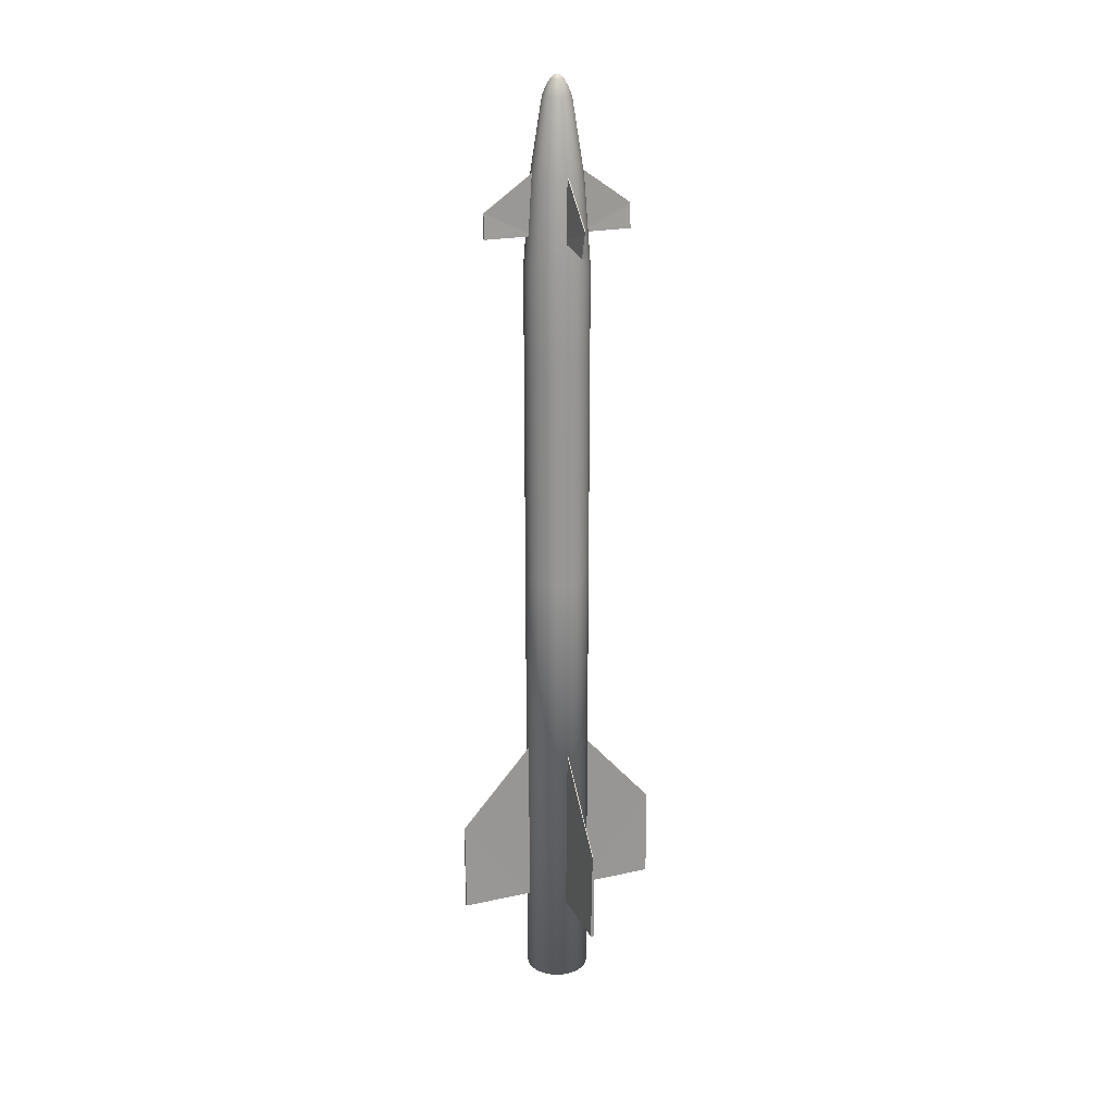
<metadata>
{"format":"obj","ext":"obj","renderer":"f3d","projection":"perspective","resolution":1024,"background":"white","views":[{"elev":22.0,"azim":-110.8,"up":"+Z"}]}
</metadata>
<code>
o Cube.007_Cube.009
v 0.3056 3.244 -2.131
v 1.069 3.244 -3.001
v 0.3056 3.258 -3.954
v 1.069 3.258 -3.954
v 0.3056 3.234 -2.131
v 1.069 3.234 -3.001
v 0.3056 3.219 -3.954
v 1.069 3.219 -3.954
f 2 3 1
f 4 7 3
f 7 6 5
f 6 1 5
f 7 1 3
f 4 6 8
f 2 4 3
f 4 8 7
f 7 8 6
f 6 2 1
f 7 5 1
f 4 2 6
o Cube.006_Cube.008
v -0.3056 3.234 -2.131
v -1.069 3.234 -3.001
v -0.3056 3.219 -3.954
v -1.069 3.219 -3.954
v -0.3056 3.244 -2.131
v -1.069 3.244 -3.001
v -0.3056 3.258 -3.954
v -1.069 3.258 -3.954
f 10 11 9
f 12 15 11
f 15 14 13
f 14 9 13
f 15 9 11
f 12 14 16
f 10 12 11
f 12 16 15
f 15 16 14
f 14 10 9
f 15 13 9
f 12 10 14
o Cube.005_Cube.007
v 0.005001 2.933 -2.131
v 0.005001 2.17 -3.001
v 0.01947 2.933 -3.954
v 0.01947 2.17 -3.954
v -0.005 2.933 -2.131
v -0.005001 2.17 -3.001
v -0.01947 2.933 -3.954
v -0.01947 2.17 -3.954
f 18 19 17
f 20 23 19
f 23 22 21
f 22 17 21
f 23 17 19
f 20 22 24
f 18 20 19
f 20 24 23
f 23 24 22
f 22 18 17
f 23 21 17
f 20 18 22
o Cube.004_Cube.006
v -0.005001 3.544 -2.131
v -0.005001 4.308 -3.001
v -0.01947 3.544 -3.954
v -0.01947 4.308 -3.954
v 0.005001 3.544 -2.131
v 0.005001 4.308 -3.001
v 0.01947 3.544 -3.954
v 0.01947 4.308 -3.954
f 26 27 25
f 28 31 27
f 31 30 29
f 30 25 29
f 31 25 27
f 28 30 32
f 26 28 27
f 28 32 31
f 31 32 30
f 30 26 25
f 31 29 25
f 28 26 30
o Cube.003_Cube.004
v -0.2838 3.224 4.004
v -0.7479 3.231 3.577
v -0.2045 3.217 3.39
v -0.7153 3.219 3.324
v -0.2838 3.234 4.004
v -0.7478 3.241 3.577
v -0.2044 3.256 3.391
v -0.7151 3.258 3.325
f 34 35 33
f 36 39 35
f 39 38 37
f 38 33 37
f 39 33 35
f 36 38 40
f 34 36 35
f 36 40 39
f 39 40 38
f 38 34 33
f 39 37 33
f 36 34 38
o Cube.002_Cube.003
v 0.2044 3.232 4.067
v 0.762 3.234 3.772
v 0.2839 3.253 3.454
v 0.7947 3.251 3.52
v 0.2044 3.222 4.067
v 0.762 3.224 3.772
v 0.2838 3.214 3.453
v 0.7945 3.212 3.52
f 42 43 41
f 44 47 43
f 47 46 45
f 46 41 45
f 47 41 43
f 44 46 48
f 42 44 43
f 44 48 47
f 47 48 46
f 46 42 41
f 47 45 41
f 44 42 46
o Cube.001_Cube.002
v 0.005001 2.985 4.038
v 0.005001 2.47 3.674
v 0.01947 2.985 3.42
v 0.01947 2.47 3.42
v -0.005 2.985 4.038
v -0.005001 2.47 3.674
v -0.01947 2.985 3.42
v -0.01947 2.47 3.42
f 50 51 49
f 52 55 51
f 55 54 53
f 54 49 53
f 55 49 51
f 52 54 56
f 50 52 51
f 52 56 55
f 55 56 54
f 54 50 49
f 55 53 49
f 52 50 54
o Cube_Cube.001
v -0.005001 3.478 4.038
v -0.005001 3.993 3.674
v -0.01947 3.478 3.42
v -0.01947 3.993 3.42
v 0.005001 3.478 4.038
v 0.005001 3.993 3.674
v 0.01947 3.478 3.42
v 0.01947 3.993 3.42
f 58 59 57
f 60 63 59
f 63 62 61
f 62 57 61
f 63 57 59
f 60 62 64
f 58 60 59
f 60 64 63
f 63 64 62
f 62 58 57
f 63 61 57
f 60 58 62
o Cylinder
v 0 3.569 -0.1595
v 0 3.569 2.193
v 0.06437 3.563 -0.1595
v 0.06437 3.563 2.193
v 0.1263 3.544 -0.1595
v 0.1263 3.544 2.193
v 0.1833 3.513 -0.1595
v 0.1833 3.513 2.193
v 0.2333 3.472 -0.1595
v 0.2333 3.472 2.193
v 0.2743 3.422 -0.1595
v 0.2743 3.422 2.193
v 0.3048 3.365 -0.1595
v 0.3048 3.365 2.193
v 0.3236 3.303 -0.1595
v 0.3236 3.303 2.193
v 0.33 3.239 -0.1595
v 0.33 3.239 2.193
v 0.3236 3.175 -0.1595
v 0.3236 3.175 2.193
v 0.3048 3.113 -0.1595
v 0.3048 3.113 2.193
v 0.2743 3.056 -0.1595
v 0.2743 3.056 2.193
v 0.2333 3.006 -0.1595
v 0.2333 3.006 2.193
v 0.1833 2.965 -0.1595
v 0.1833 2.965 2.193
v 0.1263 2.934 -0.1595
v 0.1263 2.934 2.193
v 0.06437 2.915 -0.1595
v 0.06437 2.915 2.193
v -0 2.909 -0.1595
v -0 2.909 2.193
v -0.06437 2.915 -0.1595
v -0.06437 2.915 2.193
v -0.1263 2.934 -0.1595
v -0.1263 2.934 2.193
v -0.1833 2.965 -0.1595
v -0.1833 2.965 2.193
v -0.2333 3.006 -0.1595
v -0.2333 3.006 2.193
v -0.2743 3.056 -0.1595
v -0.2743 3.056 2.193
v -0.3048 3.113 -0.1595
v -0.3048 3.113 2.193
v -0.3236 3.175 -0.1595
v -0.3236 3.175 2.193
v -0.33 3.239 -0.1595
v -0.33 3.239 2.193
v -0.3236 3.303 -0.1595
v -0.3236 3.303 2.193
v -0.3048 3.365 -0.1595
v -0.3048 3.365 2.193
v -0.2743 3.422 -0.1595
v -0.2743 3.422 2.193
v -0.2333 3.472 -0.1595
v -0.2333 3.472 2.193
v -0.1833 3.513 -0.1595
v -0.1833 3.513 2.193
v -0.1263 3.544 -0.1595
v -0.1263 3.544 2.193
v -0.06437 3.563 -0.1595
v -0.06437 3.563 2.193
v 0 3.569 -4.899
v 0.06437 3.563 -4.899
v 0.1263 3.544 -4.899
v 0.1833 3.513 -4.899
v 0.2333 3.472 -4.899
v 0.2743 3.422 -4.899
v 0.3048 3.365 -4.899
v 0.3236 3.303 -4.899
v 0.33 3.239 -4.899
v 0.3236 3.175 -4.899
v 0.3048 3.113 -4.899
v 0.2743 3.056 -4.899
v 0.2333 3.006 -4.899
v 0.1833 2.965 -4.899
v 0.1263 2.934 -4.899
v 0.06437 2.915 -4.899
v -0 2.909 -4.899
v -0.06437 2.915 -4.899
v -0.1263 2.934 -4.899
v -0.1833 2.965 -4.899
v -0.2333 3.006 -4.899
v -0.2743 3.056 -4.899
v -0.3048 3.113 -4.899
v -0.3236 3.175 -4.899
v -0.33 3.239 -4.899
v -0.3236 3.303 -4.899
v -0.3048 3.365 -4.899
v -0.2743 3.422 -4.899
v -0.2333 3.472 -4.899
v -0.1833 3.513 -4.899
v -0.1263 3.544 -4.899
v -0.06437 3.563 -4.899
v 0 3.507 -4.899
v 0.05226 3.502 -4.899
v 0.1025 3.487 -4.899
v 0.1488 3.462 -4.899
v 0.1894 3.428 -4.899
v 0.2227 3.388 -4.899
v 0.2475 3.342 -4.899
v 0.2627 3.291 -4.899
v 0.2679 3.239 -4.899
v 0.2627 3.187 -4.899
v 0.2475 3.137 -4.899
v 0.2227 3.09 -4.899
v 0.1894 3.05 -4.899
v 0.1488 3.016 -4.899
v 0.1025 2.992 -4.899
v 0.05226 2.976 -4.899
v -0 2.971 -4.899
v -0.05226 2.976 -4.899
v -0.1025 2.992 -4.899
v -0.1488 3.016 -4.899
v -0.1894 3.05 -4.899
v -0.2227 3.09 -4.899
v -0.2475 3.137 -4.899
v -0.2627 3.187 -4.899
v -0.2679 3.239 -4.899
v -0.2627 3.291 -4.899
v -0.2475 3.342 -4.899
v -0.2227 3.388 -4.899
v -0.1894 3.428 -4.899
v -0.1488 3.462 -4.899
v -0.1025 3.487 -4.899
v -0.05226 3.502 -4.899
v -2e-06 3.507 -0.2144
v 0.05226 3.502 -0.2144
v 0.1025 3.487 -0.2144
v 0.1488 3.462 -0.2144
v 0.1894 3.428 -0.2144
v 0.2227 3.388 -0.2144
v 0.2475 3.342 -0.2144
v 0.2627 3.291 -0.2144
v 0.2679 3.239 -0.2144
v 0.2627 3.187 -0.2144
v 0.2475 3.137 -0.2144
v 0.2227 3.09 -0.2144
v 0.1894 3.05 -0.2144
v 0.1488 3.016 -0.2144
v 0.1025 2.992 -0.2144
v 0.05226 2.976 -0.2144
v -2e-06 2.971 -0.2144
v -0.05226 2.976 -0.2144
v -0.1025 2.992 -0.2144
v -0.1488 3.016 -0.2144
v -0.1894 3.05 -0.2144
v -0.2227 3.09 -0.2144
v -0.2475 3.137 -0.2144
v -0.2627 3.187 -0.2144
v -0.2679 3.239 -0.2144
v -0.2627 3.291 -0.2144
v -0.2475 3.342 -0.2144
v -0.2227 3.388 -0.2144
v -0.1894 3.428 -0.2144
v -0.1488 3.462 -0.2144
v -0.1025 3.487 -0.2144
v -0.05226 3.502 -0.2144
v 0.05151 3.498 3.985
v -0 3.503 3.985
v 0.1011 3.483 3.985
v 0.1467 3.459 3.985
v 0.1867 3.426 3.985
v 0.2196 3.386 3.985
v 0.244 3.34 3.985
v 0.259 3.291 3.985
v 0.2641 3.239 3.985
v 0.259 3.188 3.985
v 0.244 3.138 3.985
v 0.2196 3.092 3.985
v 0.1867 3.052 3.985
v 0.1467 3.019 3.985
v 0.1011 2.995 3.985
v 0.05151 2.98 3.985
v -1e-06 2.975 3.985
v -0.05152 2.98 3.985
v -0.1011 2.995 3.985
v -0.1467 3.019 3.985
v -0.1867 3.052 3.985
v -0.2196 3.092 3.985
v -0.244 3.138 3.985
v -0.259 3.188 3.985
v -0.2641 3.239 3.985
v -0.259 3.291 3.985
v -0.244 3.34 3.985
v -0.2196 3.386 3.985
v -0.1867 3.426 3.985
v -0.1467 3.459 3.985
v -0.1011 3.483 3.985
v -0.05151 3.498 3.985
v 0.06437 3.563 3.098
v 0.1263 3.544 3.098
v 0.3048 3.113 3.098
v 0.2743 3.056 3.098
v -0.1833 2.965 3.098
v -0.2333 3.006 3.098
v -0.2333 3.472 3.098
v -0.1833 3.513 3.098
v 0.3048 3.365 3.098
v 0.3236 3.303 3.098
v 0.06437 2.915 3.098
v -0 2.909 3.098
v -0.33 3.239 3.098
v -0.3236 3.303 3.098
v 0.1833 3.513 3.098
v 0.2333 3.006 3.098
v -0.2743 3.056 3.098
v -0.1263 3.544 3.098
v 0.33 3.239 3.098
v -0.06437 2.915 3.098
v -0.3048 3.365 3.098
v 0.2333 3.472 3.098
v 0.1833 2.965 3.098
v -0.3048 3.113 3.098
v -0.06437 3.563 3.098
v 0.3236 3.175 3.098
v -0.1263 2.934 3.098
v -0.2743 3.422 3.098
v 0.2743 3.422 3.098
v 0.1263 2.934 3.098
v -0 3.569 3.098
v -0.3236 3.175 3.098
v 0.02823 3.381 4.745
v 0 3.384 4.745
v 0.05537 3.373 4.745
v 0.08039 3.359 4.745
v 0.1023 3.341 4.745
v 0.1203 3.319 4.745
v 0.1337 3.294 4.745
v 0.1419 3.267 4.745
v 0.1447 3.239 4.745
v 0.1419 3.211 4.745
v 0.1337 3.184 4.745
v 0.1203 3.159 4.745
v 0.1023 3.137 4.745
v 0.08039 3.119 4.745
v 0.05537 3.105 4.745
v 0.02823 3.097 4.745
v 0 3.094 4.745
v -0.02823 3.097 4.745
v -0.05537 3.105 4.745
v -0.08039 3.119 4.745
v -0.1023 3.137 4.745
v -0.1203 3.159 4.745
v -0.1337 3.184 4.745
v -0.1419 3.211 4.745
v -0.1447 3.239 4.745
v -0.1419 3.267 4.745
v -0.1337 3.294 4.745
v -0.1203 3.319 4.745
v -0.1023 3.341 4.745
v -0.08039 3.359 4.745
v -0.05537 3.373 4.745
v -0.02823 3.381 4.745
v 0.0199 3.339 4.844
v 0 3.341 4.844
v 0.03903 3.333 4.844
v 0.05666 3.324 4.844
v 0.07212 3.311 4.844
v 0.0848 3.296 4.844
v 0.09423 3.278 4.844
v 0.1 3.259 4.844
v 0.102 3.239 4.844
v 0.1 3.219 4.844
v 0.09423 3.2 4.844
v 0.0848 3.182 4.844
v 0.07212 3.167 4.844
v 0.05666 3.154 4.844
v 0.03903 3.145 4.844
v 0.0199 3.139 4.844
v 0 3.137 4.844
v -0.0199 3.139 4.844
v -0.03903 3.145 4.844
v -0.05666 3.154 4.844
v -0.07212 3.167 4.844
v -0.0848 3.182 4.844
v -0.09423 3.2 4.844
v -0.1 3.219 4.844
v -0.102 3.239 4.844
v -0.1 3.259 4.844
v -0.09423 3.278 4.844
v -0.0848 3.296 4.844
v -0.07212 3.311 4.844
v -0.05666 3.324 4.844
v -0.03903 3.333 4.844
v -0.0199 3.339 4.844
v 0.01219 3.3 4.907
v 0 3.302 4.907
v 0.02391 3.297 4.907
v 0.03471 3.291 4.907
v 0.04418 3.283 4.907
v 0.05195 3.274 4.907
v 0.05772 3.263 4.907
v 0.06128 3.251 4.907
v 0.06248 3.239 4.907
v 0.06128 3.227 4.907
v 0.05772 3.215 4.907
v 0.05195 3.204 4.907
v 0.04418 3.195 4.907
v 0.03471 3.187 4.907
v 0.02391 3.181 4.907
v 0.01219 3.178 4.907
v 0 3.177 4.907
v -0.01219 3.178 4.907
v -0.02391 3.181 4.907
v -0.03471 3.187 4.907
v -0.04418 3.195 4.907
v -0.05195 3.204 4.907
v -0.05772 3.215 4.907
v -0.06128 3.227 4.907
v -0.06248 3.239 4.907
v -0.06128 3.251 4.907
v -0.05772 3.263 4.907
v -0.05195 3.274 4.907
v -0.04418 3.283 4.907
v -0.03471 3.291 4.907
v -0.02391 3.297 4.907
v -0.01219 3.3 4.907
v 0.006375 3.271 4.941
v 0 3.272 4.941
v 0.01251 3.269 4.941
v 0.01816 3.266 4.941
v 0.02311 3.262 4.941
v 0.02717 3.257 4.941
v 0.03019 3.252 4.941
v 0.03205 3.245 4.941
v 0.03268 3.239 4.941
v 0.03205 3.233 4.941
v 0.03019 3.227 4.941
v 0.02717 3.221 4.941
v 0.02311 3.216 4.941
v 0.01816 3.212 4.941
v 0.01251 3.209 4.941
v 0.006375 3.207 4.941
v 0 3.206 4.941
v -0.006375 3.207 4.941
v -0.01251 3.209 4.941
v -0.01816 3.212 4.941
v -0.02311 3.216 4.941
v -0.02717 3.221 4.941
v -0.03019 3.227 4.941
v -0.03205 3.233 4.941
v -0.03268 3.239 4.941
v -0.03205 3.245 4.941
v -0.03019 3.252 4.941
v -0.02717 3.257 4.941
v -0.02311 3.262 4.941
v -0.01816 3.266 4.941
v -0.01251 3.269 4.941
v -0.006375 3.271 4.941
f 66 67 65
f 68 69 67
f 70 71 69
f 72 73 71
f 74 75 73
f 76 77 75
f 78 79 77
f 80 81 79
f 82 83 81
f 84 85 83
f 86 87 85
f 88 89 87
f 90 91 89
f 92 93 91
f 94 95 93
f 96 97 95
f 98 99 97
f 100 101 99
f 102 103 101
f 104 105 103
f 106 107 105
f 108 109 107
f 110 111 109
f 112 113 111
f 114 115 113
f 116 117 115
f 118 119 117
f 120 121 119
f 122 123 121
f 124 125 123
f 257 227 258
f 126 127 125
f 128 65 127
f 79 135 77
f 132 165 164
f 97 144 95
f 115 153 113
f 71 131 69
f 89 140 87
f 107 149 105
f 125 158 123
f 81 136 79
f 99 145 97
f 117 154 115
f 73 132 71
f 89 142 141
f 109 150 107
f 127 159 125
f 83 137 81
f 101 146 99
f 119 155 117
f 75 133 73
f 91 143 142
f 111 151 109
f 67 129 65
f 65 160 127
f 85 138 83
f 103 147 101
f 121 156 119
f 77 134 75
f 95 143 93
f 113 152 111
f 69 130 67
f 87 139 85
f 105 148 103
f 123 157 121
f 168 199 167
f 160 191 159
f 147 178 146
f 133 166 165
f 160 161 192
f 147 180 179
f 134 167 166
f 149 180 148
f 135 168 167
f 150 181 149
f 136 169 168
f 151 182 150
f 137 170 169
f 152 183 151
f 138 171 170
f 153 184 152
f 139 172 171
f 154 185 153
f 141 172 140
f 155 186 154
f 141 174 173
f 156 187 155
f 142 175 174
f 130 161 129
f 157 188 156
f 143 176 175
f 130 163 162
f 158 189 157
f 145 176 144
f 132 163 131
f 159 190 158
f 145 178 177
f 208 216 224
f 182 213 181
f 169 200 168
f 183 214 182
f 170 201 169
f 184 215 183
f 170 203 202
f 185 216 184
f 172 203 171
f 186 217 185
f 173 204 172
f 187 218 186
f 174 205 173
f 188 219 187
f 175 206 174
f 161 194 193
f 189 220 188
f 176 207 175
f 162 195 194
f 190 221 189
f 177 208 176
f 164 195 163
f 190 223 222
f 178 209 177
f 164 197 196
f 191 224 223
f 179 210 178
f 166 197 165
f 192 193 224
f 180 211 179
f 167 198 166
f 181 212 180
f 237 302 238
f 260 235 236
f 262 244 245
f 263 254 264
f 265 232 266
f 268 240 241
f 269 250 270
f 258 228 271
f 272 236 237
f 273 245 246
f 264 255 274
f 266 233 275
f 276 241 242
f 270 251 277
f 271 229 278
f 279 237 238
f 273 247 280
f 274 256 281
f 275 234 282
f 283 242 243
f 277 252 284
f 278 230 285
f 279 239 286
f 287 225 257
f 280 248 288
f 281 226 287
f 282 235 259
f 261 243 244
f 284 253 263
f 285 231 265
f 267 239 240
f 288 249 269
f 112 269 114
f 96 286 267
f 76 265 78
f 120 263 122
f 104 283 261
f 86 282 259
f 128 287 66
f 112 280 288
f 66 257 68
f 94 279 286
f 74 285 76
f 118 284 120
f 102 276 283
f 82 282 84
f 126 281 128
f 110 273 280
f 92 272 279
f 72 278 74
f 116 277 118
f 100 268 276
f 80 275 82
f 124 274 126
f 108 262 273
f 90 260 272
f 70 271 72
f 114 270 116
f 98 267 268
f 78 266 80
f 122 264 124
f 106 261 262
f 88 259 260
f 68 258 70
f 307 340 308
f 252 315 316
f 238 303 239
f 225 290 289
f 253 316 317
f 239 304 240
f 227 289 291
f 254 317 318
f 240 305 241
f 228 291 292
f 255 318 319
f 241 306 242
f 229 292 293
f 256 319 320
f 242 307 243
f 230 293 294
f 226 320 290
f 243 308 244
f 231 294 295
f 244 309 245
f 232 295 296
f 245 310 246
f 232 297 233
f 246 311 247
f 233 298 234
f 247 312 248
f 234 299 235
f 248 313 249
f 235 300 236
f 250 313 314
f 236 301 237
f 251 314 315
f 343 374 375
f 295 326 327
f 308 341 309
f 296 327 328
f 309 342 310
f 296 329 297
f 310 343 311
f 297 330 298
f 311 344 312
f 298 331 299
f 312 345 313
f 299 332 300
f 314 345 346
f 300 333 301
f 315 346 347
f 301 334 302
f 316 347 348
f 302 335 303
f 289 322 321
f 317 348 349
f 303 336 304
f 291 321 323
f 318 349 350
f 304 337 305
f 292 323 324
f 319 350 351
f 305 338 306
f 293 324 325
f 320 351 352
f 306 339 307
f 294 325 326
f 290 352 322
f 378 409 410
f 329 362 330
f 343 376 344
f 331 362 363
f 345 376 377
f 331 364 332
f 346 377 378
f 333 364 365
f 346 379 347
f 334 365 366
f 347 380 348
f 335 366 367
f 322 353 321
f 348 381 349
f 336 367 368
f 321 355 323
f 349 382 350
f 337 368 369
f 323 356 324
f 350 383 351
f 338 369 370
f 324 357 325
f 351 384 352
f 339 370 371
f 325 358 326
f 352 354 322
f 340 371 372
f 326 359 327
f 341 372 373
f 327 360 328
f 342 373 374
f 328 361 329
f 387 411 403
f 365 396 397
f 378 411 379
f 366 397 398
f 379 412 380
f 367 398 399
f 354 385 353
f 380 413 381
f 368 399 400
f 353 387 355
f 381 414 382
f 369 400 401
f 355 388 356
f 382 415 383
f 370 401 402
f 356 389 357
f 383 416 384
f 371 402 403
f 357 390 358
f 384 386 354
f 372 403 404
f 358 391 359
f 373 404 405
f 359 392 360
f 374 405 406
f 360 393 361
f 375 406 407
f 361 394 362
f 376 407 408
f 363 394 395
f 377 408 409
f 364 395 396
f 66 68 67
f 68 70 69
f 70 72 71
f 72 74 73
f 74 76 75
f 76 78 77
f 78 80 79
f 80 82 81
f 82 84 83
f 84 86 85
f 86 88 87
f 88 90 89
f 90 92 91
f 92 94 93
f 94 96 95
f 96 98 97
f 98 100 99
f 100 102 101
f 102 104 103
f 104 106 105
f 106 108 107
f 108 110 109
f 110 112 111
f 112 114 113
f 114 116 115
f 116 118 117
f 118 120 119
f 120 122 121
f 122 124 123
f 124 126 125
f 257 225 227
f 126 128 127
f 128 66 65
f 79 136 135
f 132 133 165
f 97 145 144
f 115 154 153
f 71 132 131
f 89 141 140
f 107 150 149
f 125 159 158
f 81 137 136
f 99 146 145
f 117 155 154
f 73 133 132
f 89 91 142
f 109 151 150
f 127 160 159
f 83 138 137
f 101 147 146
f 119 156 155
f 75 134 133
f 91 93 143
f 111 152 151
f 67 130 129
f 65 129 160
f 85 139 138
f 103 148 147
f 121 157 156
f 77 135 134
f 95 144 143
f 113 153 152
f 69 131 130
f 87 140 139
f 105 149 148
f 123 158 157
f 168 200 199
f 160 192 191
f 147 179 178
f 133 134 166
f 160 129 161
f 147 148 180
f 134 135 167
f 149 181 180
f 135 136 168
f 150 182 181
f 136 137 169
f 151 183 182
f 137 138 170
f 152 184 183
f 138 139 171
f 153 185 184
f 139 140 172
f 154 186 185
f 141 173 172
f 155 187 186
f 141 142 174
f 156 188 187
f 142 143 175
f 130 162 161
f 157 189 188
f 143 144 176
f 130 131 163
f 158 190 189
f 145 177 176
f 132 164 163
f 159 191 190
f 145 146 178
f 224 193 194
f 194 195 196
f 196 197 198
f 198 199 200
f 200 201 202
f 202 203 200
f 203 204 200
f 204 205 206
f 206 207 208
f 208 209 212
f 209 210 212
f 210 211 212
f 212 213 214
f 214 215 216
f 216 217 218
f 218 219 220
f 220 221 224
f 221 222 224
f 222 223 224
f 224 194 196
f 196 198 200
f 204 206 200
f 206 208 200
f 212 214 208
f 214 216 208
f 216 218 220
f 224 196 200
f 216 220 224
f 224 200 208
f 182 214 213
f 169 201 200
f 183 215 214
f 170 202 201
f 184 216 215
f 170 171 203
f 185 217 216
f 172 204 203
f 186 218 217
f 173 205 204
f 187 219 218
f 174 206 205
f 188 220 219
f 175 207 206
f 161 162 194
f 189 221 220
f 176 208 207
f 162 163 195
f 190 222 221
f 177 209 208
f 164 196 195
f 190 191 223
f 178 210 209
f 164 165 197
f 191 192 224
f 179 211 210
f 166 198 197
f 192 161 193
f 180 212 211
f 167 199 198
f 181 213 212
f 237 301 302
f 260 259 235
f 262 261 244
f 263 253 254
f 265 231 232
f 268 267 240
f 269 249 250
f 258 227 228
f 272 260 236
f 273 262 245
f 264 254 255
f 266 232 233
f 276 268 241
f 270 250 251
f 271 228 229
f 279 272 237
f 273 246 247
f 274 255 256
f 275 233 234
f 283 276 242
f 277 251 252
f 278 229 230
f 279 238 239
f 287 226 225
f 280 247 248
f 281 256 226
f 282 234 235
f 261 283 243
f 284 252 253
f 285 230 231
f 267 286 239
f 288 248 249
f 112 288 269
f 96 94 286
f 76 285 265
f 120 284 263
f 104 102 283
f 86 84 282
f 128 281 287
f 112 110 280
f 66 287 257
f 94 92 279
f 74 278 285
f 118 277 284
f 102 100 276
f 82 275 282
f 126 274 281
f 110 108 273
f 92 90 272
f 72 271 278
f 116 270 277
f 100 98 268
f 80 266 275
f 124 264 274
f 108 106 262
f 90 88 260
f 70 258 271
f 114 269 270
f 98 96 267
f 78 265 266
f 122 263 264
f 106 104 261
f 88 86 259
f 68 257 258
f 307 339 340
f 252 251 315
f 238 302 303
f 225 226 290
f 253 252 316
f 239 303 304
f 227 225 289
f 254 253 317
f 240 304 305
f 228 227 291
f 255 254 318
f 241 305 306
f 229 228 292
f 256 255 319
f 242 306 307
f 230 229 293
f 226 256 320
f 243 307 308
f 231 230 294
f 244 308 309
f 232 231 295
f 245 309 310
f 232 296 297
f 246 310 311
f 233 297 298
f 247 311 312
f 234 298 299
f 248 312 313
f 235 299 300
f 250 249 313
f 236 300 301
f 251 250 314
f 343 342 374
f 295 294 326
f 308 340 341
f 296 295 327
f 309 341 342
f 296 328 329
f 310 342 343
f 297 329 330
f 311 343 344
f 298 330 331
f 312 344 345
f 299 331 332
f 314 313 345
f 300 332 333
f 315 314 346
f 301 333 334
f 316 315 347
f 302 334 335
f 289 290 322
f 317 316 348
f 303 335 336
f 291 289 321
f 318 317 349
f 304 336 337
f 292 291 323
f 319 318 350
f 305 337 338
f 293 292 324
f 320 319 351
f 306 338 339
f 294 293 325
f 290 320 352
f 378 377 409
f 329 361 362
f 343 375 376
f 331 330 362
f 345 344 376
f 331 363 364
f 346 345 377
f 333 332 364
f 346 378 379
f 334 333 365
f 347 379 380
f 335 334 366
f 322 354 353
f 348 380 381
f 336 335 367
f 321 353 355
f 349 381 382
f 337 336 368
f 323 355 356
f 350 382 383
f 338 337 369
f 324 356 357
f 351 383 384
f 339 338 370
f 325 357 358
f 352 384 354
f 340 339 371
f 326 358 359
f 341 340 372
f 327 359 360
f 342 341 373
f 328 360 361
f 387 385 415
f 385 386 415
f 386 416 415
f 415 414 413
f 413 412 415
f 412 411 415
f 411 410 407
f 410 409 407
f 409 408 407
f 407 406 405
f 405 404 403
f 403 402 401
f 401 400 399
f 399 398 397
f 397 396 395
f 395 394 393
f 393 392 391
f 391 390 389
f 389 388 387
f 407 405 403
f 403 401 395
f 401 399 395
f 399 397 395
f 395 393 391
f 391 389 387
f 387 415 411
f 411 407 403
f 395 391 403
f 391 387 403
f 365 364 396
f 378 410 411
f 366 365 397
f 379 411 412
f 367 366 398
f 354 386 385
f 380 412 413
f 368 367 399
f 353 385 387
f 381 413 414
f 369 368 400
f 355 387 388
f 382 414 415
f 370 369 401
f 356 388 389
f 383 415 416
f 371 370 402
f 357 389 390
f 384 416 386
f 372 371 403
f 358 390 391
f 373 372 404
f 359 391 392
f 374 373 405
f 360 392 393
f 375 374 406
f 361 393 394
f 376 375 407
f 363 362 394
f 377 376 408
f 364 363 395

</code>
